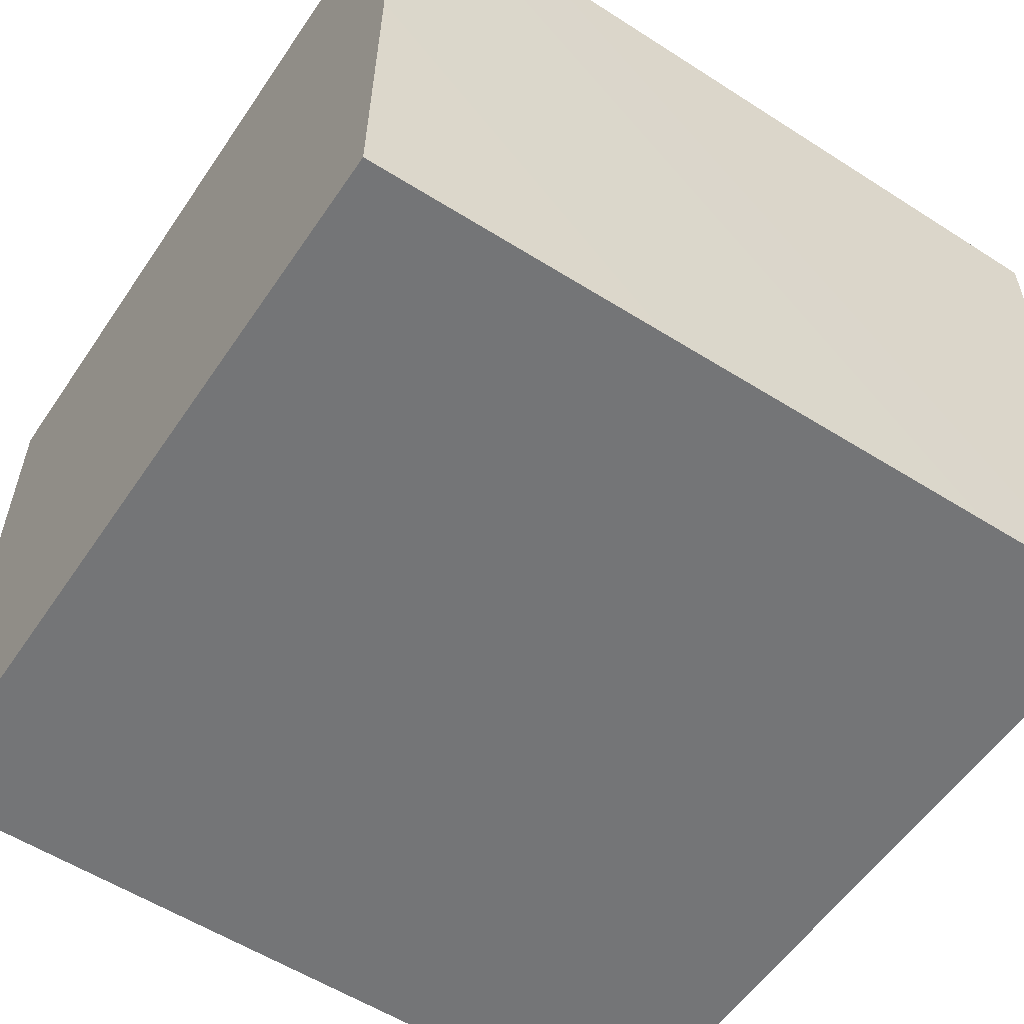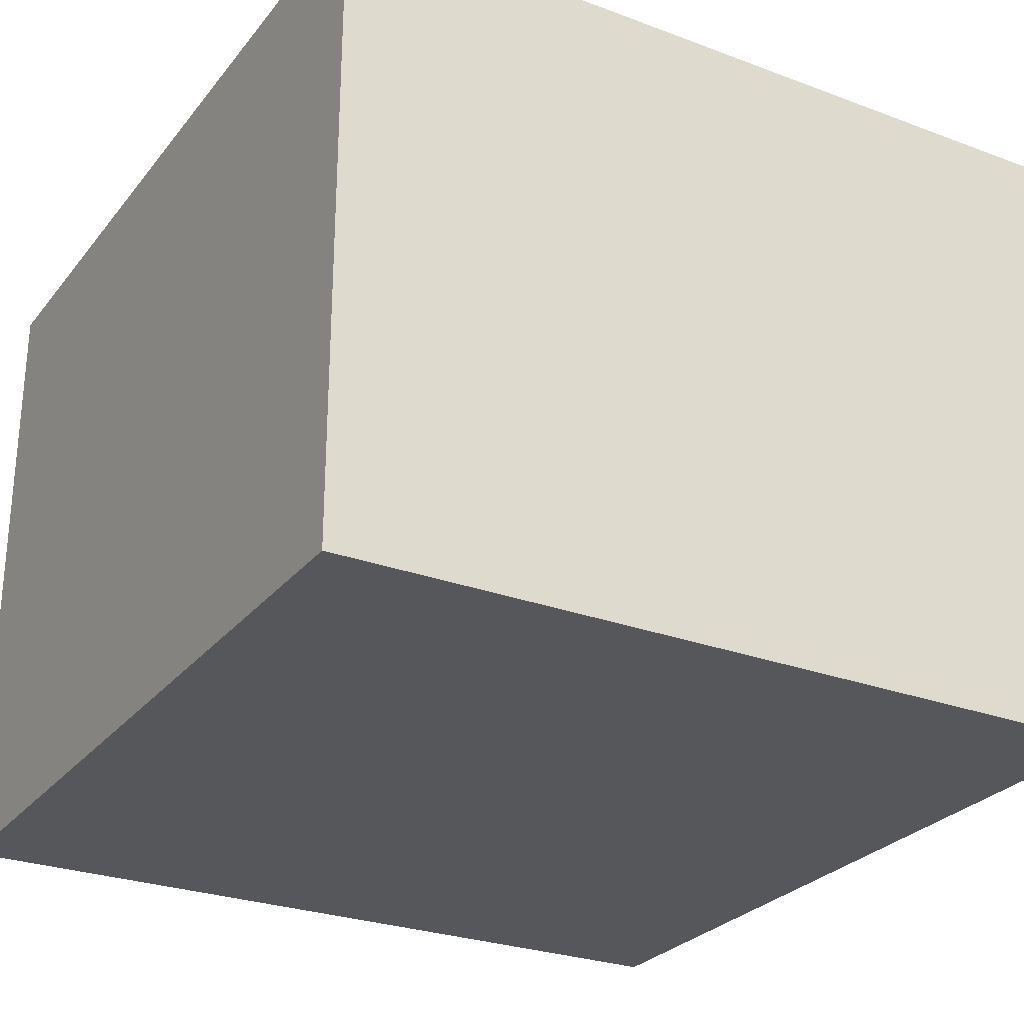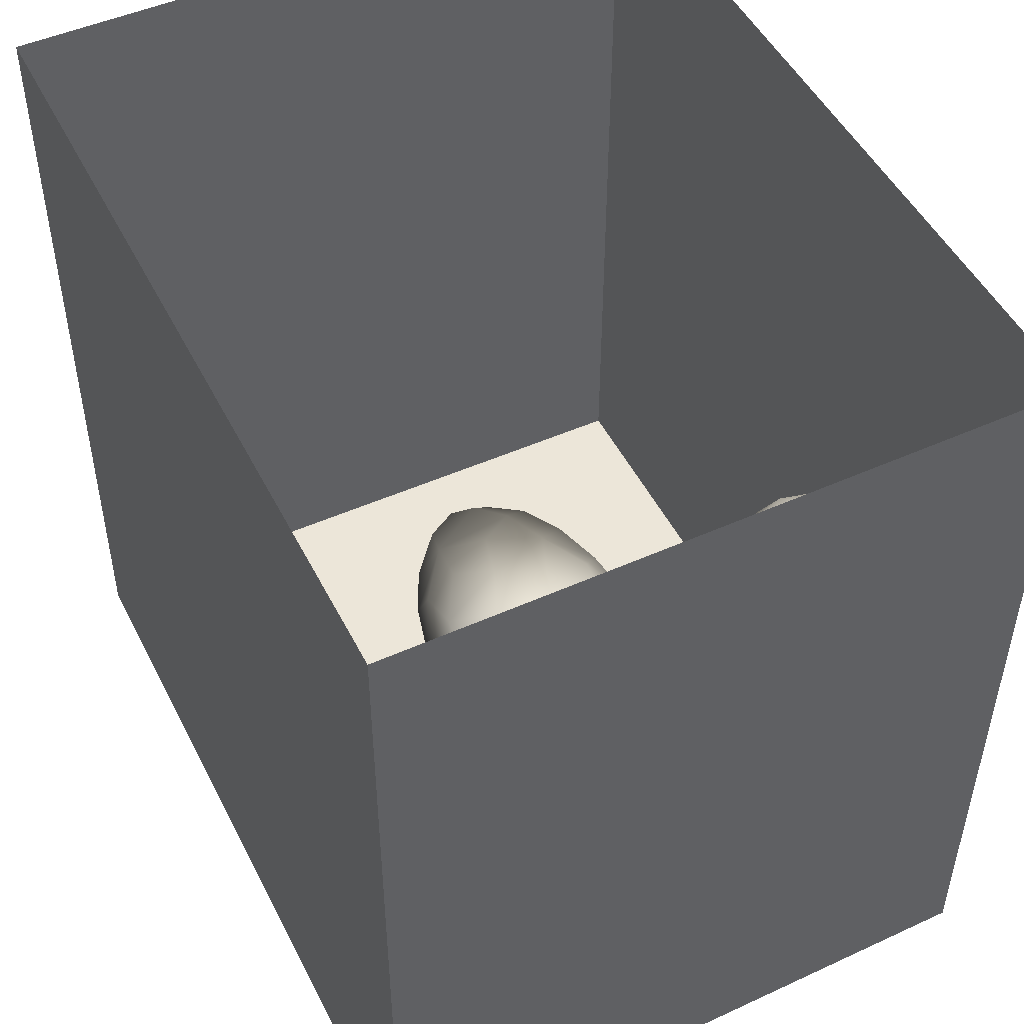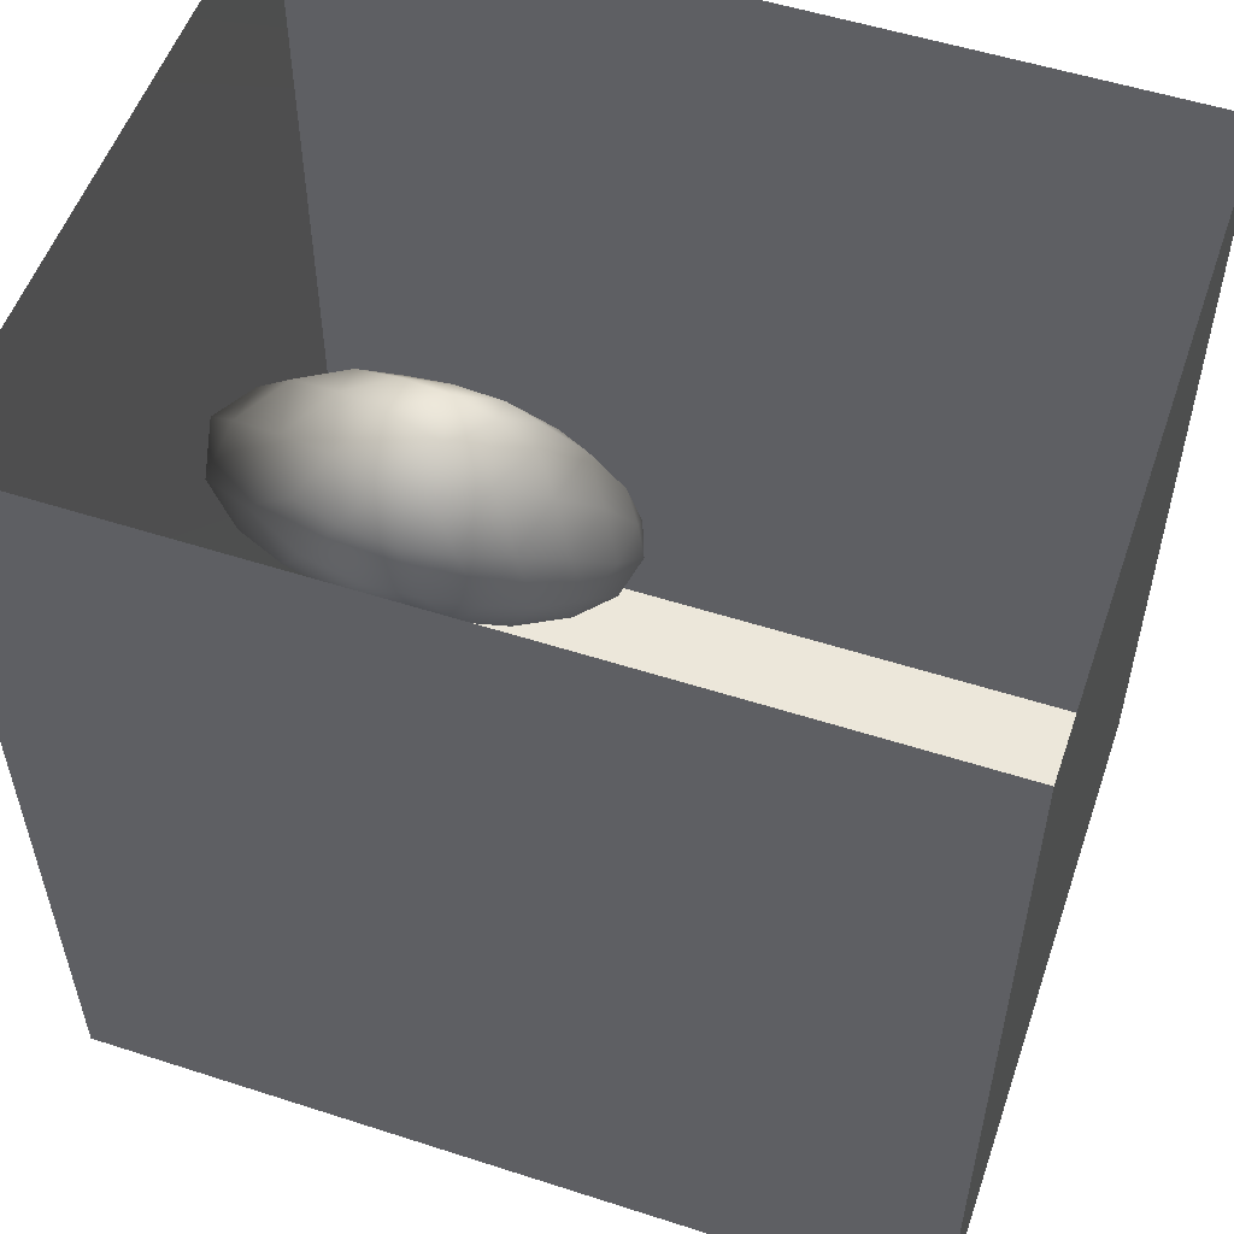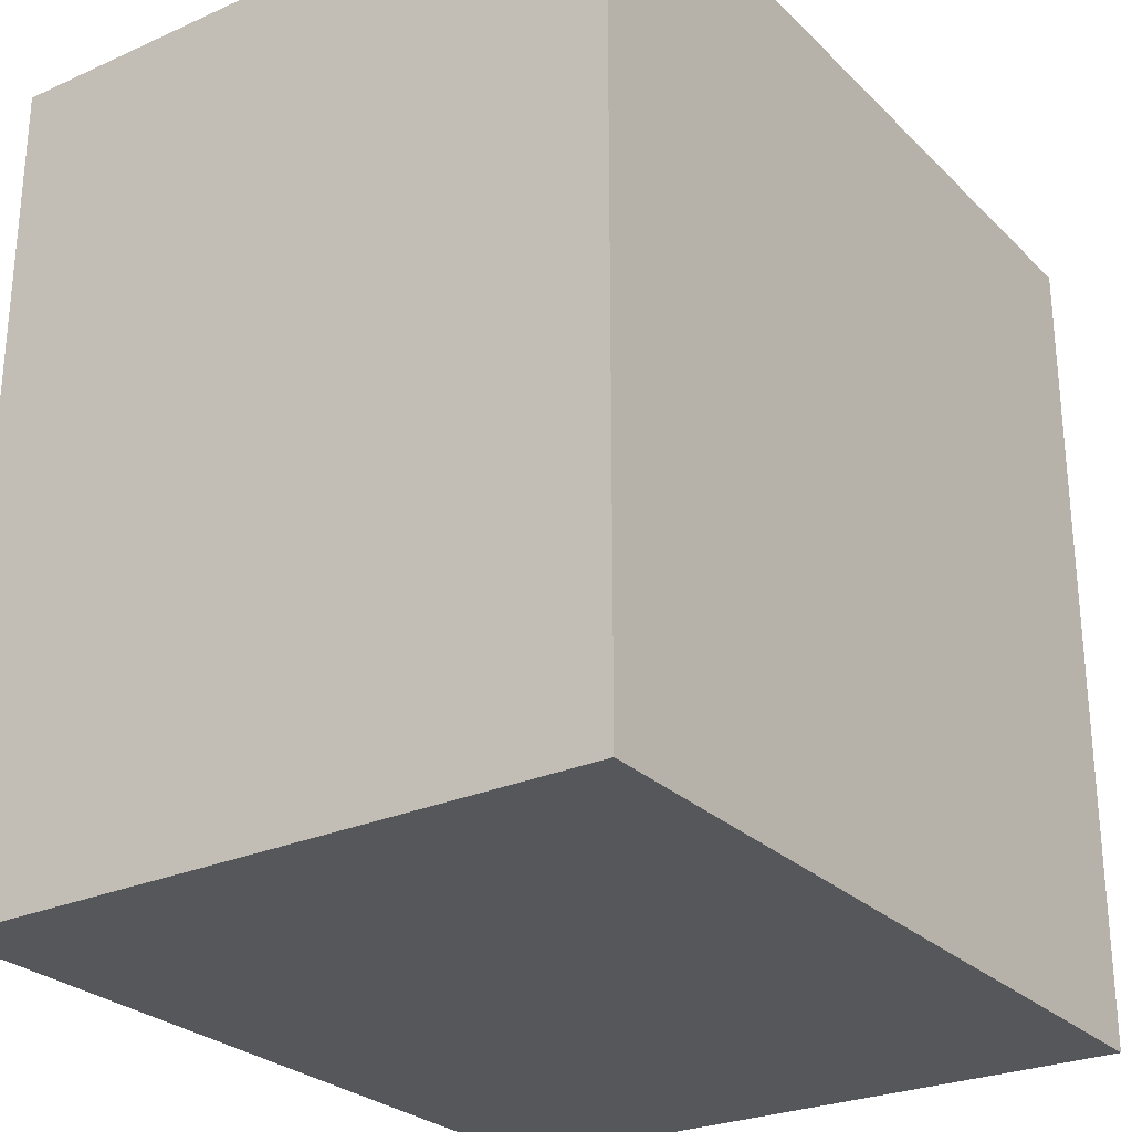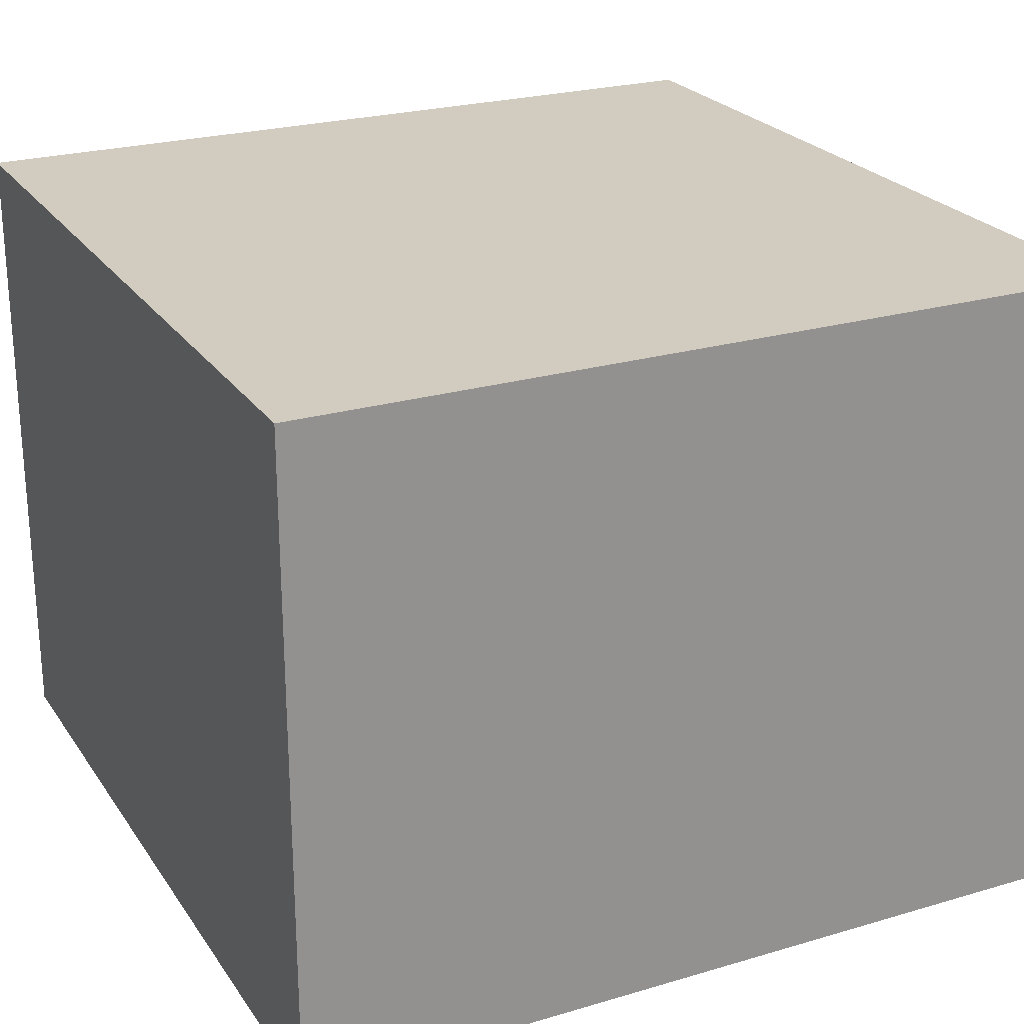
<metadata>
{"format":"obj","ext":"obj","renderer":"f3d","projection":"perspective","resolution":1024,"background":"white","views":[{"elev":-56.5,"azim":-123.8,"up":"+Y"},{"elev":-27.2,"azim":150.0,"up":"+Y"},{"elev":49.1,"azim":-116.1,"up":"+Z"},{"elev":53.7,"azim":19.0,"up":"+Z"},{"elev":-27.0,"azim":124.6,"up":"+Z"},{"elev":24.1,"azim":154.0,"up":"+Y"}]}
</metadata>
<code>
v 0 0.9404 3.931e-18
v -0.03445 1.032 9.57e-18
v -0.02381 0.9679 0.07113
v -0.0255 0.9751 -0.07081
v -0.07317 1.042 -0.08158
v -0.108 1.096 -0.001146
v -0.03394 0.8687 0.05527
v -0.07289 1.04 0.08314
v -0.03534 0.8755 -0.06562
v -0.08945 0.9502 -0.1424
v -0.08121 0.8041 -0.008704
v -0.08558 0.9347 0.1398
v -0.1204 0.827 -0.1166
v -0.1169 0.8145 0.09969
v -0.1628 1.068 -0.1336
v -0.1658 1.065 0.1379
v -0.1698 0.7529 -0.008159
v -0.1874 0.9215 -0.1942
v -0.2219 0.7698 0.1186
v -0.2046 1.142 -0.009565
v -0.1775 0.8908 0.1845
v -0.2663 1.021 -0.2057
v -0.2713 1.129 -0.1183
v -0.3209 1.174 -0.002544
v -0.2604 1.139 0.09321
v -0.2449 0.9788 0.2116
v -0.2767 1.079 0.1754
v -0.3519 1.009 0.2288
v -0.2997 0.8574 0.2135
v -0.3043 0.8932 -0.2252
v -0.2782 0.7164 -0.002124
v -0.2412 0.7802 -0.1417
v -0.3856 1.16 -0.1042
v -0.3757 1.138 0.1404
v -0.3548 0.7924 -0.1879
v -0.3896 0.992 -0.2383
v -0.3491 1.089 -0.1862
v -0.3363 0.7347 0.116
v -0.3444 0.7263 -0.1028
v -0.4359 1.188 0.01661
v -0.4511 1.094 -0.1956
v -0.403 0.793 0.196
v -0.4991 1.153 0.132
v -0.4633 0.7403 -0.1487
v -0.4341 0.8674 -0.2368
v -0.4641 1.054 0.2218
v -0.4591 0.7179 0.112
v -0.4231 0.9072 0.2448
v -0.4031 0.6952 -0.003954
v -0.501 1.169 -0.1001
v -0.5357 0.9841 -0.2455
v -0.5573 1.188 0.01936
v -0.5355 0.6911 -0.004226
v -0.5529 0.833 -0.2242
v -0.5876 1.077 0.2051
v -0.5587 0.9466 0.2482
v -0.5158 0.8077 0.2117
v -0.5567 1.109 -0.1821
v -0.6081 1.155 0.1166
v -0.6227 1.162 -0.09848
v -0.6188 0.7428 -0.1411
v -0.5908 0.7269 0.1219
v -0.681 1.172 0.02823
v -0.6407 0.8322 0.2141
v -0.6876 0.9805 0.2283
v -0.7062 1.108 0.1545
v -0.6551 1.069 -0.1999
v -0.7405 1.142 -0.08639
v -0.773 0.8602 0.1935
v -0.7072 0.7554 0.1325
v -0.771 1.046 -0.1816
v -0.6764 0.7067 0.009678
v -0.7478 0.7506 -0.1054
v -0.8632 1.092 -0.08024
v -0.7992 1.134 0.0496
v -0.8119 1.018 0.1794
v -0.8193 0.7571 0.05813
v -0.7003 0.8981 -0.2251
v -0.8999 0.8993 0.1443
v -0.855 0.967 -0.174
v -0.8198 0.8425 -0.1654
v -0.8617 0.7834 -0.07161
v -0.9202 1.057 0.06976
v -0.9652 0.9955 -0.07329
v -0.9163 0.8687 -0.1184
v -0.9471 0.8291 0.01074
v -0.9816 0.9507 0.06646
v -0.1945 0.9566 0.009926
v -0.4108 0.9411 -0.002812
v -0.8349 0.9272 0.007355
v -0.6689 1.008 -0.1045
v -0.7613 0.9448 -0.1054
v -0.7215 0.9254 0.1254
v -0.7178 0.8551 -0.0365
v -0.7078 1.01 0.02186
v -0.5685 1.04 0.0783
v -0.5814 0.8725 -0.05082
v -0.6204 0.9205 0.1138
v -0.7802 1.033 -0.06924
v -0.5649 1.046 -0.07374
g leftSphere
f 75 76 66
f 77 82 73
f 46 43 55
f 72 77 73
f 43 59 55
f 77 86 82
f 53 44 49
f 8 12 3
f 3 12 7
f 2 8 3
f 74 84 83
f 74 68 71
f 79 87 86
f 2 4 5
f 38 47 49
f 76 83 79
f 50 58 60
f 46 34 43
f 30 22 18
f 75 66 63
f 20 25 16
f 6 15 20
f 52 50 60
f 2 3 1
f 36 45 51
f 66 55 59
f 16 26 21
f 16 25 27
f 50 52 40
f 13 10 9
f 24 25 20
f 44 39 49
f 14 19 17
f 24 23 33
f 31 19 38
f 22 15 18
f 43 34 40
f 31 39 32
f 16 8 6
f 21 26 29
f 57 56 64
f 47 62 53
f 3 7 1
f 29 48 42
f 30 45 36
f 76 69 65
f 28 34 46
f 17 11 14
f 46 56 48
f 84 80 85
f 43 52 59
f 77 69 79
f 56 55 65
f 67 51 78
f 75 83 76
f 17 32 13
f 48 28 46
f 6 8 2
f 79 69 76
f 44 45 35
f 5 6 2
f 16 12 8
f 58 41 51
f 21 12 16
f 48 56 57
f 58 51 67
f 23 15 22
f 27 34 28
f 73 81 78
f 14 12 21
f 10 15 5
f 80 84 74
f 29 19 21
f 70 77 72
f 24 34 25
f 28 26 27
f 49 39 31
f 40 33 50
f 83 84 87
f 5 15 6
f 17 19 31
f 38 29 42
f 49 47 53
f 68 67 71
f 9 11 13
f 42 47 38
f 65 66 76
f 1 4 2
f 85 81 82
f 68 60 67
f 16 6 20
f 79 86 77
f 13 11 17
f 86 85 82
f 39 44 35
f 64 56 65
f 78 61 73
f 79 83 87
f 54 61 78
f 87 84 86
f 73 61 72
f 84 85 86
f 48 57 42
f 59 63 66
f 25 34 27
f 14 11 7
f 28 48 29
f 29 26 28
f 51 54 78
f 70 62 64
f 20 23 24
f 54 45 44
f 32 30 18
f 74 75 68
f 71 80 74
f 65 55 66
f 74 83 75
f 56 46 55
f 53 72 61
f 71 78 80
f 62 47 57
f 71 67 78
f 58 67 60
f 80 81 85
f 13 18 10
f 59 52 63
f 21 19 14
f 44 53 61
f 9 4 1
f 77 70 69
f 37 23 22
f 1 7 9
f 5 4 10
f 62 57 64
f 80 78 81
f 33 23 37
f 40 34 24
f 32 18 13
f 50 41 58
f 75 63 68
f 37 41 33
f 10 4 9
f 7 11 9
f 63 52 60
f 57 47 42
f 49 31 38
f 35 32 39
f 31 32 17
f 73 82 81
f 30 32 35
f 20 15 23
f 27 26 16
f 35 45 30
f 36 37 22
f 7 12 14
f 36 41 37
f 18 15 10
f 70 64 69
f 33 41 50
f 54 44 61
f 24 33 40
f 51 45 54
f 40 52 43
f 38 19 29
f 51 41 36
f 72 62 70
f 22 30 36
f 53 62 72
f 69 64 65
f 63 60 68
v -0.5875 0.25 0
v -0.3375 0.25 0
v -0.3639 0.3618 0
v -0.3563 0.2986 0.08187
v -0.3653 0.3047 -0.1006
v -0.4035 0.3998 -0.07876
v -0.4327 0.4461 0.009191
v -0.3639 0.1884 0.09343
v -0.4106 0.388 0.1104
v -0.3675 0.1916 -0.1033
v -0.3585 0.1498 -8.755e-05
v -0.4211 0.2517 -0.1866
v -0.4442 0.3644 -0.1699
v -0.4851 0.4553 -0.09934
v -0.4094 0.2741 0.1738
v -0.5273 0.4926 -0.006295
v -0.4427 0.1371 -0.1697
v -0.436 0.1464 0.1697
v -0.5119 0.4644 0.104
v -0.4147 0.08009 0.06147
v -0.5002 0.3742 0.1986
v -0.4134 0.0815 -0.06174
v -0.5965 0.4833 -0.08926
v -0.5029 0.1961 -0.229
v -0.5492 0.415 -0.1838
v -0.5182 0.3029 -0.2343
v -0.5068 0.2362 0.2362
v -0.5332 0.122 0.2078
v -0.5008 0.04827 -0.1195
v -0.6272 0.4944 0.03432
v -0.5147 0.0433 0.1203
v -0.5564 0.1021 -0.1991
v -0.6521 0.4311 -0.1598
v -0.502 0.01518 -0.007365
v -0.6067 0.3224 0.2385
v -0.7093 0.4586 -0.06459
v -0.6208 0.4404 0.1585
v -0.6098 0.2073 -0.2453
v -0.6151 0.1857 0.24
v -0.6041 0.02082 -0.0985
v -0.738 0.44 0.06104
v -0.6256 0.06837 0.1675
v -0.6395 0.3351 -0.2293
v -0.7003 0.2569 0.223
v -0.7983 0.3769 -0.04453
v -0.7289 0.364 0.1717
v -0.6823 0.1056 -0.1807
v -0.6181 0.005694 0.04337
v -0.7402 0.3706 -0.157
v -0.7259 0.2395 -0.2079
v -0.7161 0.1473 0.1882
v -0.8113 0.3382 0.06798
v -0.7263 0.04958 -0.05535
v -0.7281 0.0603 0.08217
v -0.7816 0.2498 0.1576
v -0.7904 0.1614 -0.1161
v -0.8002 0.2782 -0.1284
v -0.789 0.147 0.1063
v -0.835 0.2508 -0.03502
v -0.806 0.1284 0.0009649
v -0.8277 0.222 0.06329
g rightSphere
f 160 161 159
f 159 161 152
f 156 160 159
f 134 120 131
f 153 156 147
f 155 158 151
f 139 128 127
f 116 123 130
f 112 117 124
f 150 149 143
f 126 112 124
f 139 127 135
f 152 155 146
f 120 111 108
f 110 105 102
f 132 117 129
f 138 126 124
f 106 105 113
f 127 128 118
f 137 130 141
f 121 115 109
f 141 152 146
f 131 120 118
f 128 139 142
f 149 145 136
f 122 117 110
f 123 116 114
f 153 147 140
f 129 134 140
f 132 129 140
f 108 115 118
f 148 153 140
f 115 127 118
f 103 106 107
f 160 156 153
f 126 125 113
f 121 109 119
f 136 145 141
f 111 122 110
f 117 112 110
f 134 122 120
f 131 128 142
f 148 131 142
f 128 131 118
f 156 159 157
f 150 138 147
f 133 149 136
f 158 154 151
f 106 114 107
f 148 134 131
f 123 114 125
f 154 142 151
f 160 154 158
f 121 127 115
f 108 111 102
f 109 103 107
f 127 121 135
f 142 139 151
f 104 115 108
f 161 160 158
f 154 148 142
f 138 143 126
f 145 149 157
f 105 112 113
f 156 150 147
f 112 105 110
f 135 137 146
f 123 136 130
f 145 159 152
f 144 139 135
f 149 150 157
f 114 116 107
f 144 155 151
f 123 133 136
f 116 119 107
f 161 155 152
f 149 133 143
f 109 104 103
f 138 150 143
f 133 123 125
f 148 154 153
f 134 148 140
f 132 138 124
f 104 108 102
f 122 134 129
f 137 119 130
f 111 110 102
f 125 114 113
f 144 135 146
f 139 144 151
f 138 132 147
f 103 104 102
f 130 136 141
f 141 145 152
f 137 121 119
f 154 160 153
f 122 111 120
f 112 126 113
f 150 156 157
f 117 122 129
f 115 104 109
f 119 109 107
f 105 106 103
f 119 116 130
f 147 132 140
f 121 137 135
f 105 103 102
f 143 133 125
f 159 145 157
f 114 106 113
f 120 108 118
f 137 141 146
f 155 144 146
f 126 143 125
f 155 161 158
f 117 132 124
v   1 0 -1.04
v  -0.99 0 -1.04
v  -1.01 0  0.99
v   1 0  0.99
g floor
f 162 163 164
f 164 165 162
v   1 1.59 -1.04
v   1 1.59  0.99
v  -1.02 1.59  0.99
v  -1.02 1.59 -1.04
g ceiling
f 166 167 168
f 168 169 166
v   1 1.59 -1.04
v  -1.02 1.59 -1.04
v  -0.99 0 -1.04
v   1 0 -1.04
g backWall
f 170 171 172
f 172 173 170
v  1 1.59 0.99
v  1 1.59 -1.04
v  1 0 -1.04
v  1 0 0.99
g rightWall
f 174 175 176
f 176 177 174
v  -1.02 1.59 -1.04
v  -1.02 1.59 0.99
v  -1.01 0 0.99
v  -0.99 0 -1.04
g leftWall
f 178 179 180
f 180 181 178
v  0.23 1.58 -0.22
v  0.23 1.58 0.16
v  -0.24 1.58 0.16
v  -0.24 1.58 -0.22
g light
f 182 183 184
f 184 185 182

</code>
